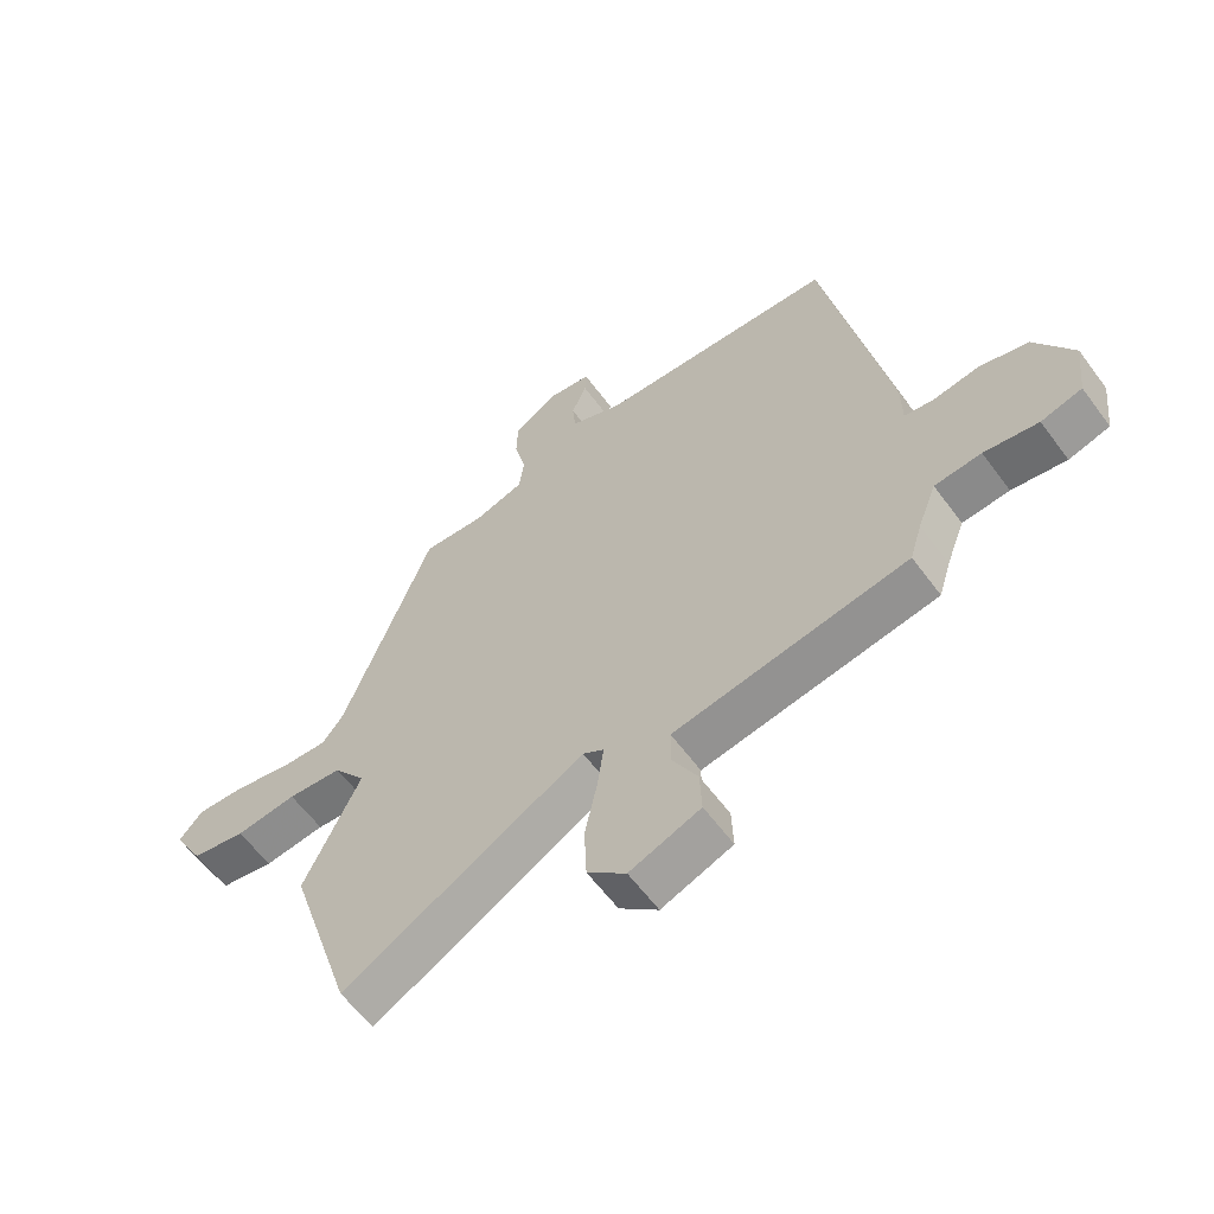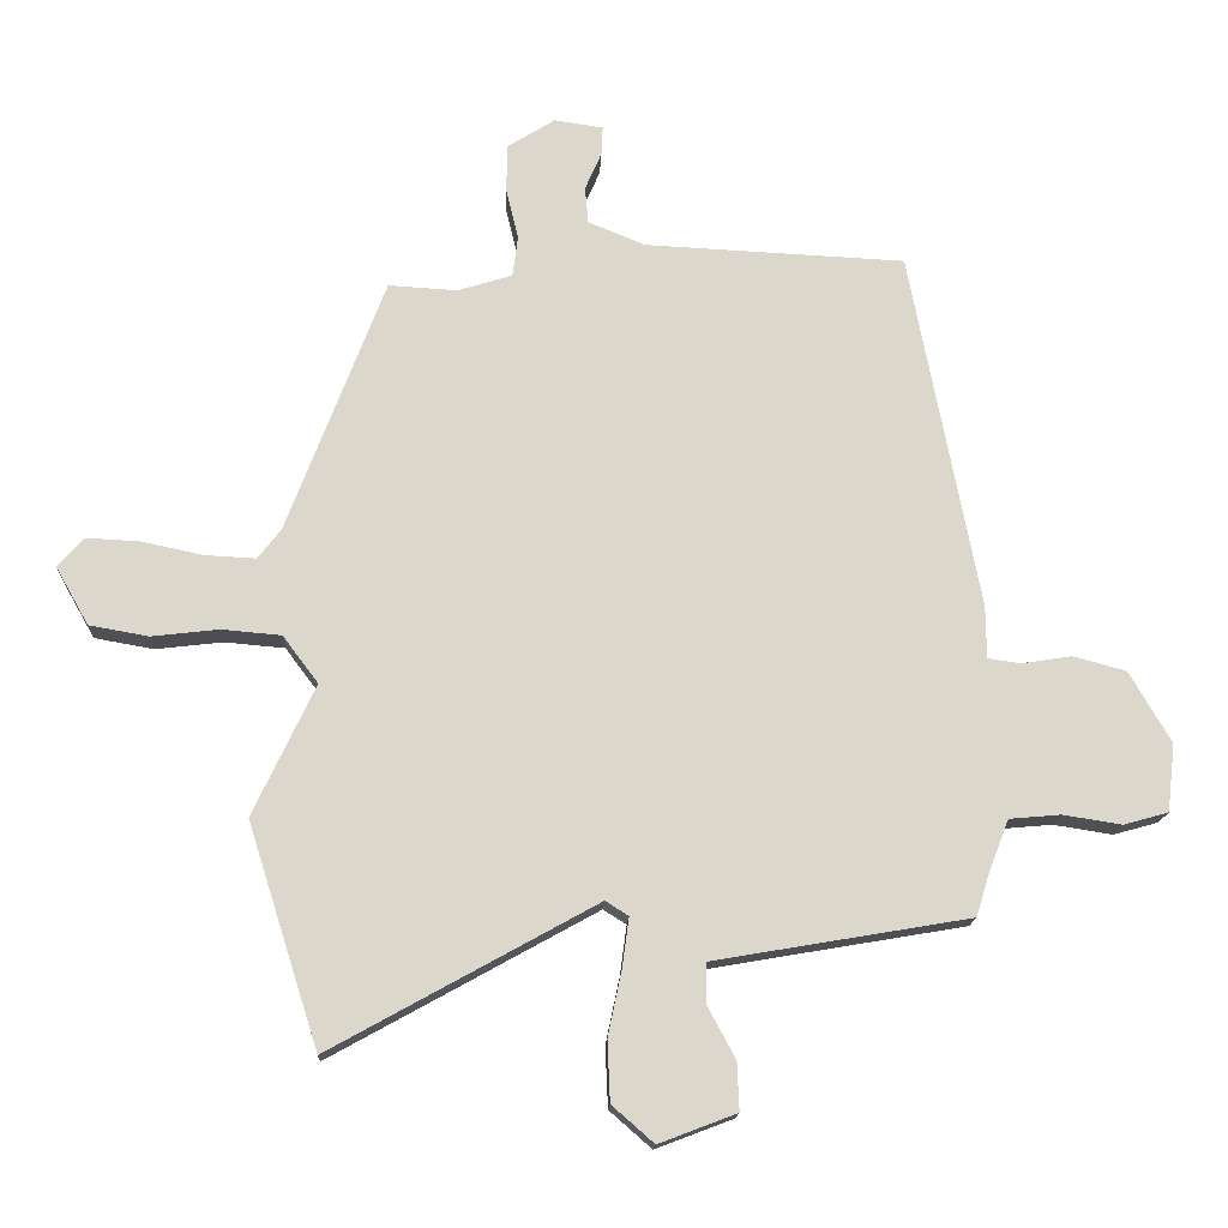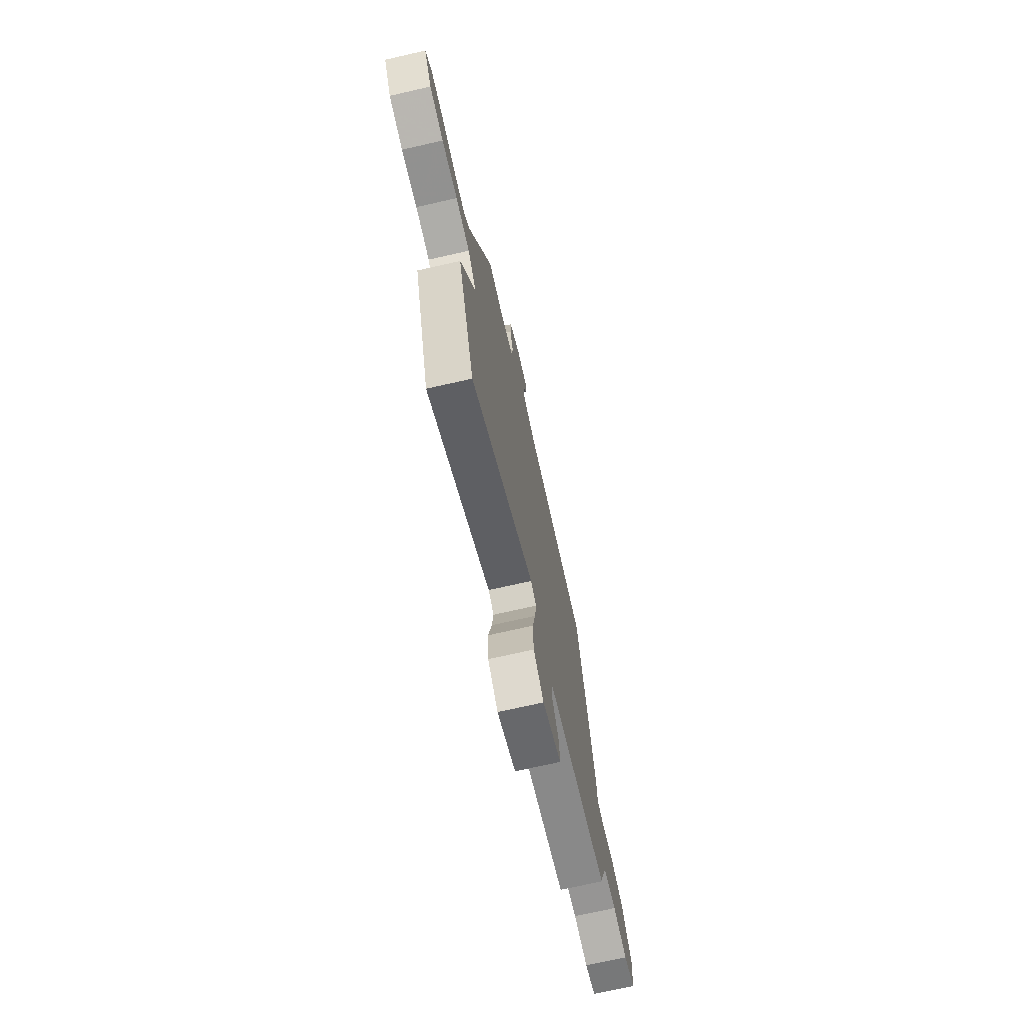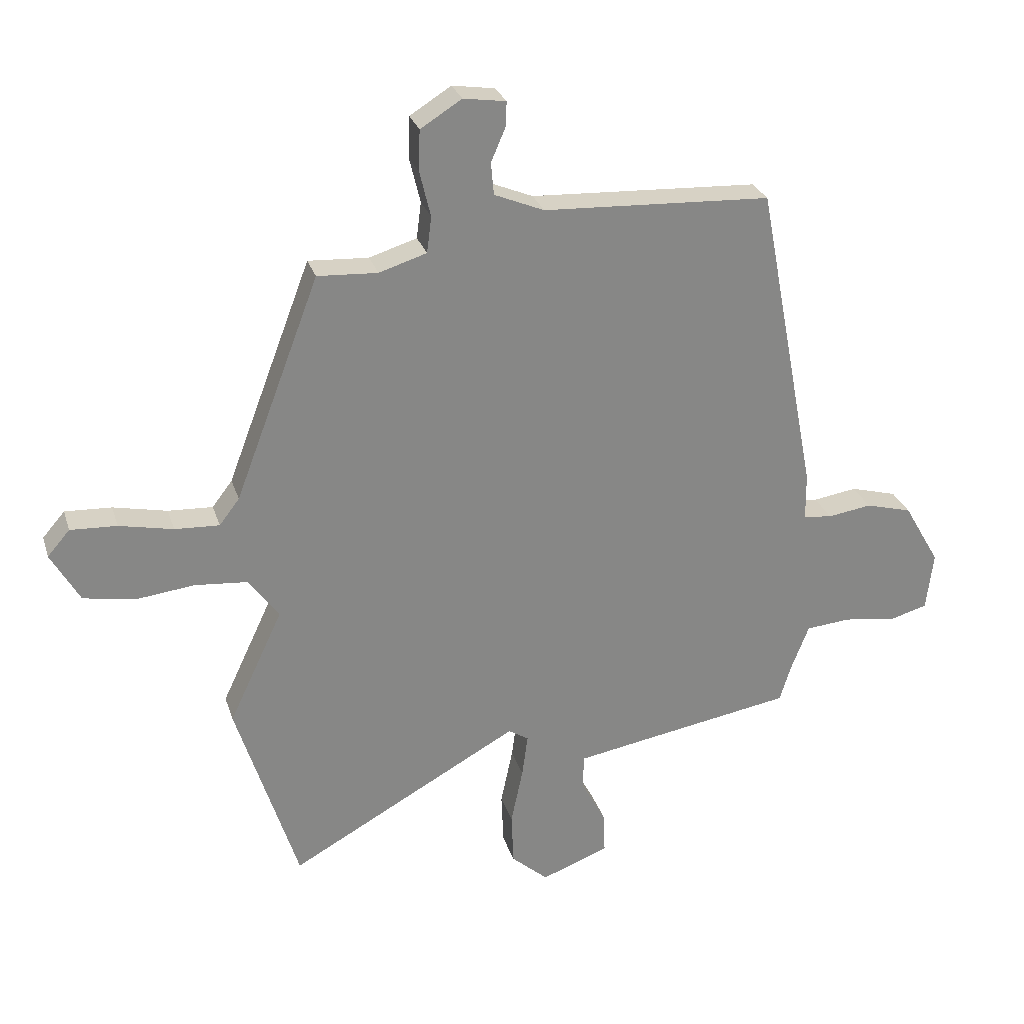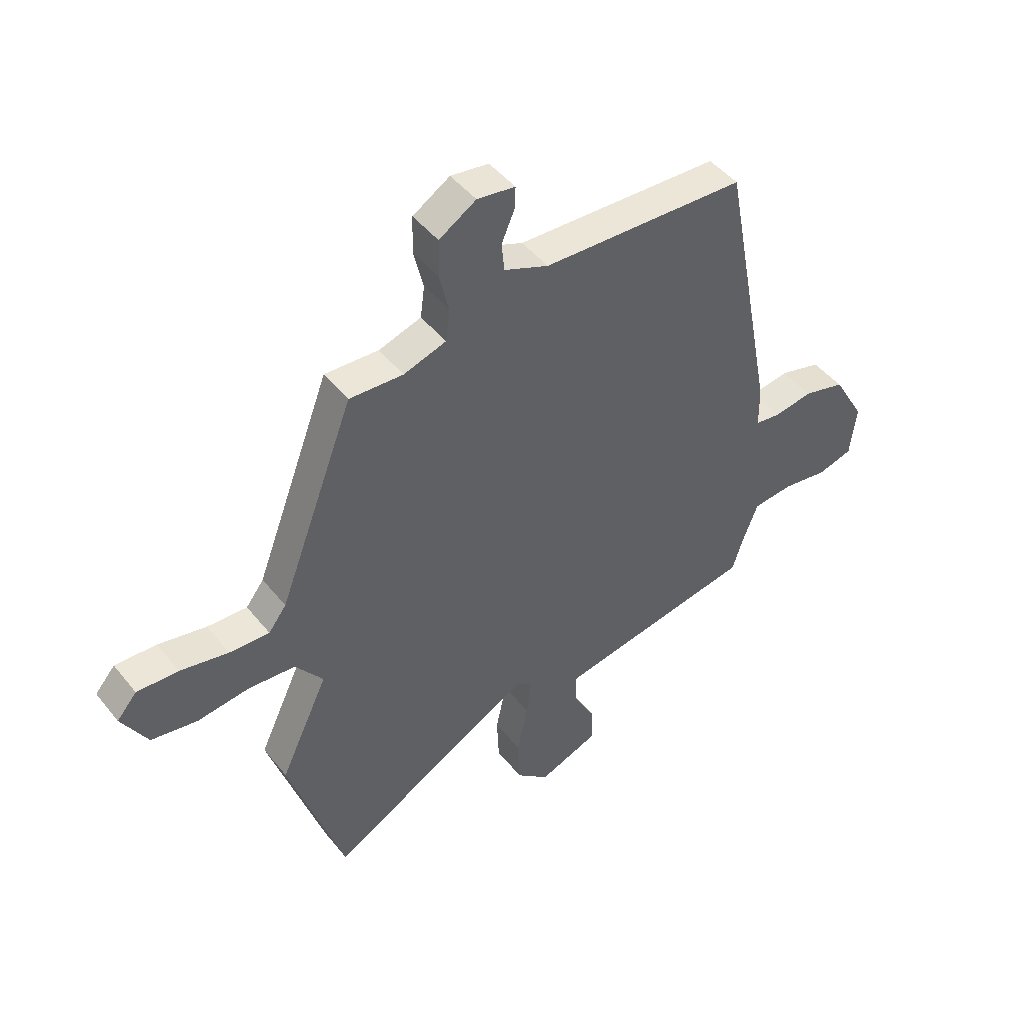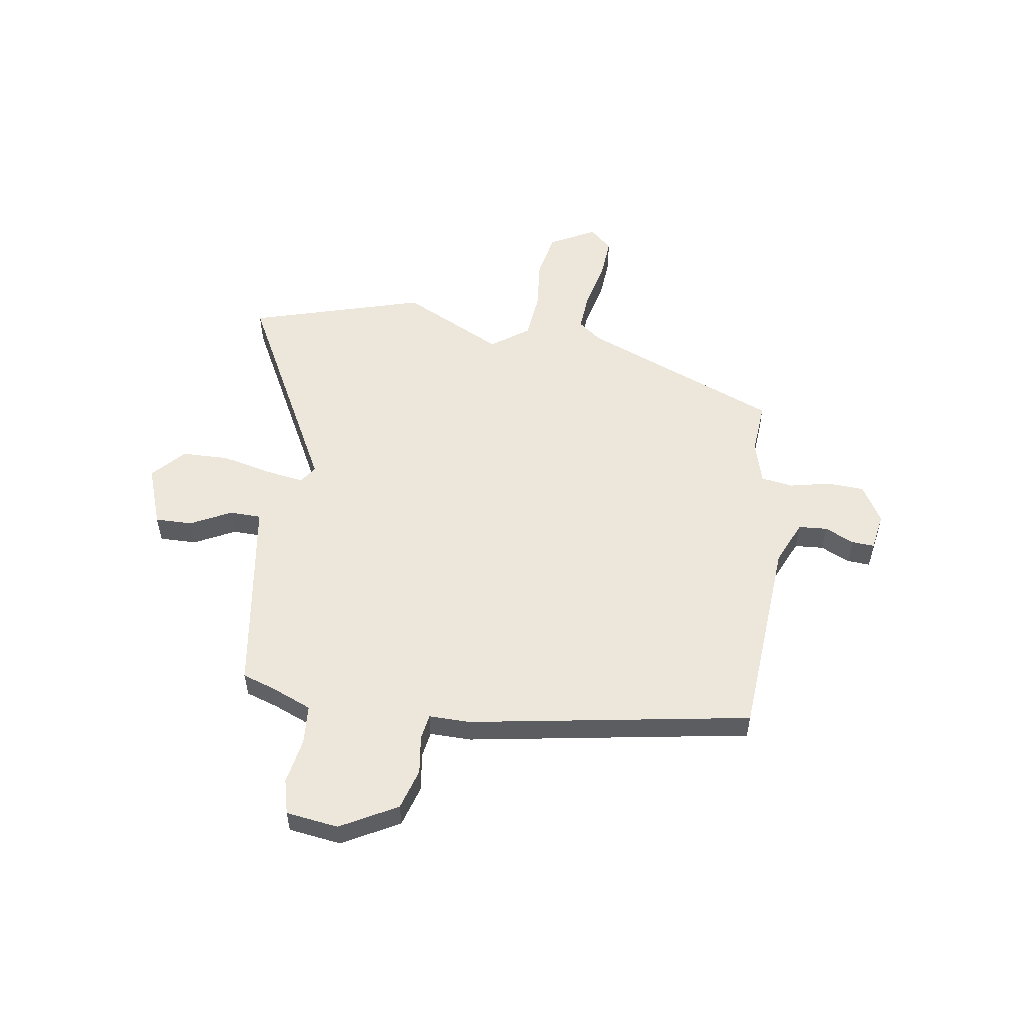
<metadata>
{"format":"obj","ext":"obj","renderer":"f3d","projection":"perspective","resolution":1024,"background":"white","views":[{"elev":-60.2,"azim":-143.7,"up":"+Z"},{"elev":-16.1,"azim":177.4,"up":"+Z"},{"elev":-72.4,"azim":102.8,"up":"+Z"},{"elev":27.6,"azim":164.0,"up":"+Z"},{"elev":46.6,"azim":143.6,"up":"+Z"},{"elev":53.9,"azim":-80.1,"up":"+Y"}]}
</metadata>
<code>
v 0.545 0.07 -0.359
v 0.437 0.07 -0.698
v 0.034 0.07 -0.475
v -0.001 0.07 -0.497
v 0.009 0.07 -0.572
v 0.03 0.07 -0.672
v 0.026 0.07 -0.764
v -0.038 0.07 -0.82
v -0.156 0.07 -0.775
v -0.153 0.07 -0.702
v -0.111 0.07 -0.624
v -0.111 0.07 -0.562
v -0.232 0.07 -0.541
v -0.501 0.07 -0.495
v -0.521 0.07 -0.43
v -0.552 0.07 -0.35
v -0.63 0.07 -0.343
v -0.72 0.07 -0.357
v -0.788 0.07 -0.338
v -0.8 0.07 -0.235
v -0.737 0.07 -0.126
v -0.656 0.07 -0.104
v -0.58 0.07 -0.116
v -0.53 0.07 -0.109
v -0.529 0.07 -0.028
v -0.424 0.07 0.52
v -0.027 0.07 0.539
v 0.06 0.07 0.575
v 0.065 0.07 0.631
v 0.04 0.07 0.689
v 0.038 0.07 0.733
v 0.112 0.07 0.744
v 0.184 0.07 0.699
v 0.186 0.07 0.627
v 0.167 0.07 0.548
v 0.175 0.07 0.485
v 0.258 0.07 0.459
v 0.363 0.07 0.465
v 0.511 0.07 0.076
v 0.546 0.07 0.03
v 0.624 0.07 0.034
v 0.718 0.07 0.054
v 0.799 0.07 0.058
v 0.838 0.07 0.013
v 0.788 0.07 -0.075
v 0.698 0.07 -0.091
v 0.596 0.07 -0.079
v 0.505 0.07 -0.087
v 0.451 0.07 -0.159
v 0.545 0 -0.359
v 0.437 0 -0.698
v 0.034 0 -0.475
v -0.001 0 -0.497
v 0.009 0 -0.572
v 0.03 0 -0.672
v 0.026 0 -0.764
v -0.038 0 -0.82
v -0.156 0 -0.775
v -0.153 0 -0.702
v -0.111 0 -0.624
v -0.111 0 -0.562
v -0.232 0 -0.541
v -0.501 0 -0.495
v -0.521 0 -0.43
v -0.552 0 -0.35
v -0.63 0 -0.343
v -0.72 0 -0.357
v -0.788 0 -0.338
v -0.8 0 -0.235
v -0.737 0 -0.126
v -0.656 0 -0.104
v -0.58 0 -0.116
v -0.53 0 -0.109
v -0.529 0 -0.028
v -0.424 0 0.52
v -0.027 0 0.539
v 0.06 0 0.575
v 0.065 0 0.631
v 0.04 0 0.689
v 0.038 0 0.733
v 0.112 0 0.744
v 0.184 0 0.699
v 0.186 0 0.627
v 0.167 0 0.548
v 0.175 0 0.485
v 0.258 0 0.459
v 0.363 0 0.465
v 0.511 0 0.076
v 0.546 0 0.03
v 0.624 0 0.034
v 0.718 0 0.054
v 0.799 0 0.058
v 0.838 0 0.013
v 0.788 0 -0.075
v 0.698 0 -0.091
v 0.596 0 -0.079
v 0.505 0 -0.087
v 0.451 0 -0.159
f 45 46 47
f 44 45 47
f 43 44 47
f 42 43 47
f 41 42 47
f 40 41 47 48
f 39 40 48 49
f 37 38 39 49
f 33 34 35
f 32 33 35
f 31 32 35
f 30 31 35
f 29 30 35
f 28 29 35 36
f 27 28 36
f 36 37 49
f 27 36 49
f 26 27 49
f 25 26 49
f 24 25 49
f 21 22 23
f 20 21 23
f 19 20 23
f 18 19 23
f 17 18 23
f 24 49 1
f 23 24 1
f 17 23 1
f 16 17 1
f 9 10 11
f 8 9 11
f 7 8 11
f 6 7 11
f 5 6 11
f 4 5 11 12
f 3 4 12 13
f 1 2 3
f 15 16 1 3
f 3 13 14 15
f 96 95 94
f 96 94 93
f 96 93 92
f 96 92 91
f 96 91 90
f 97 96 90 89
f 98 97 89 88
f 98 88 87 86
f 84 83 82
f 84 82 81
f 84 81 80
f 84 80 79
f 84 79 78
f 85 84 78 77
f 85 77 76
f 98 86 85
f 98 85 76
f 98 76 75
f 98 75 74
f 98 74 73
f 72 71 70
f 72 70 69
f 72 69 68
f 72 68 67
f 72 67 66
f 50 98 73
f 50 73 72
f 50 72 66
f 50 66 65
f 60 59 58
f 60 58 57
f 60 57 56
f 60 56 55
f 60 55 54
f 61 60 54 53
f 62 61 53 52
f 52 51 50
f 52 50 65 64
f 64 63 62 52
f 1 50 51 2
f 2 51 52 3
f 3 52 53 4
f 4 53 54 5
f 5 54 55 6
f 6 55 56 7
f 7 56 57 8
f 8 57 58 9
f 9 58 59 10
f 10 59 60 11
f 11 60 61 12
f 12 61 62 13
f 13 62 63 14
f 14 63 64 15
f 15 64 65 16
f 16 65 66 17
f 17 66 67 18
f 18 67 68 19
f 19 68 69 20
f 20 69 70 21
f 21 70 71 22
f 22 71 72 23
f 23 72 73 24
f 24 73 74 25
f 25 74 75 26
f 26 75 76 27
f 27 76 77 28
f 28 77 78 29
f 29 78 79 30
f 30 79 80 31
f 31 80 81 32
f 32 81 82 33
f 33 82 83 34
f 34 83 84 35
f 35 84 85 36
f 36 85 86 37
f 37 86 87 38
f 38 87 88 39
f 39 88 89 40
f 40 89 90 41
f 41 90 91 42
f 42 91 92 43
f 43 92 93 44
f 44 93 94 45
f 45 94 95 46
f 46 95 96 47
f 47 96 97 48
f 48 97 98 49
f 49 98 50 1

</code>
